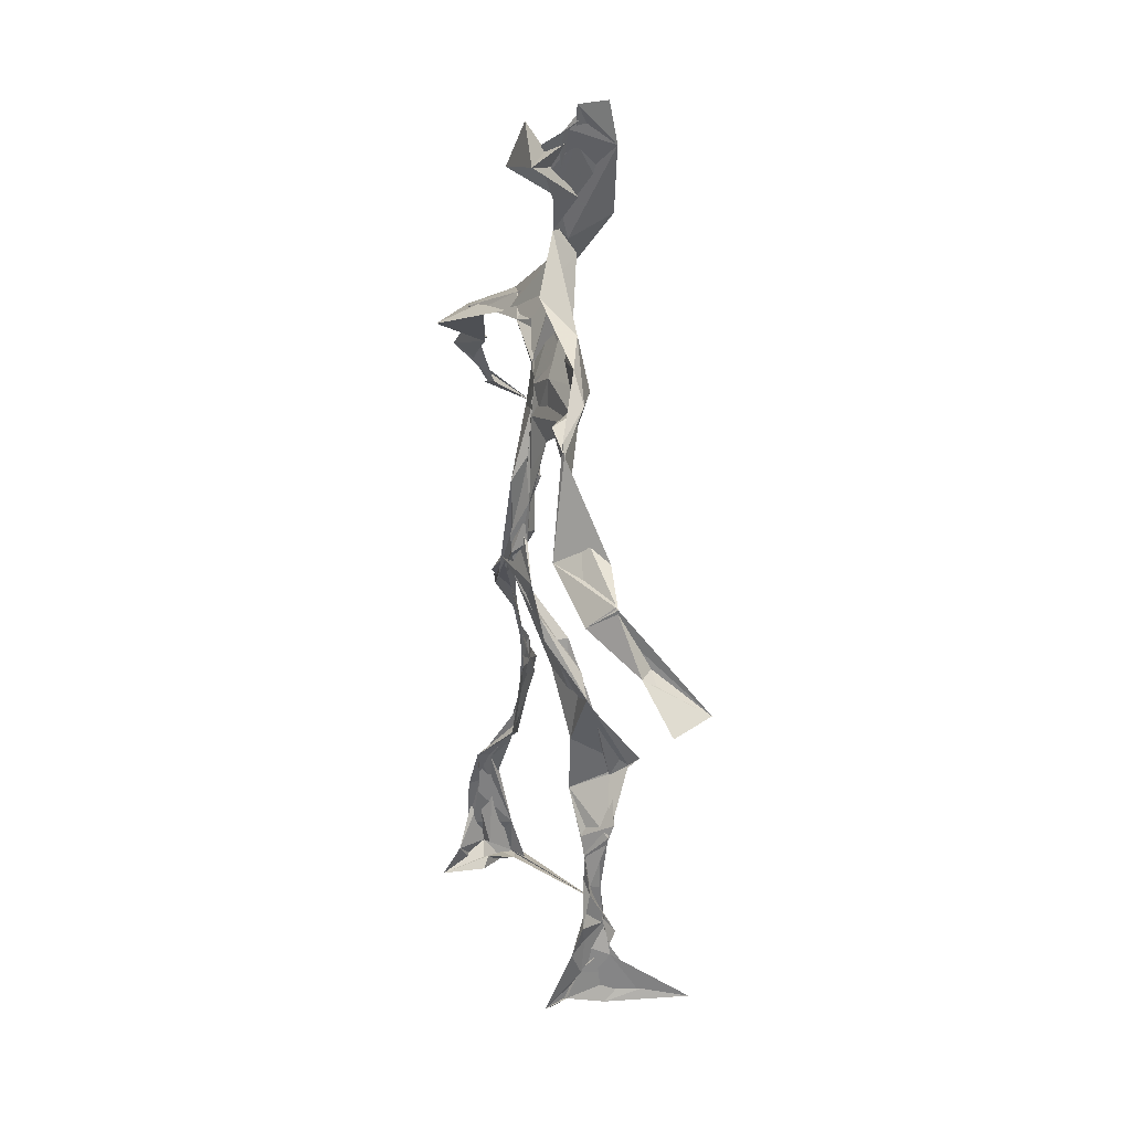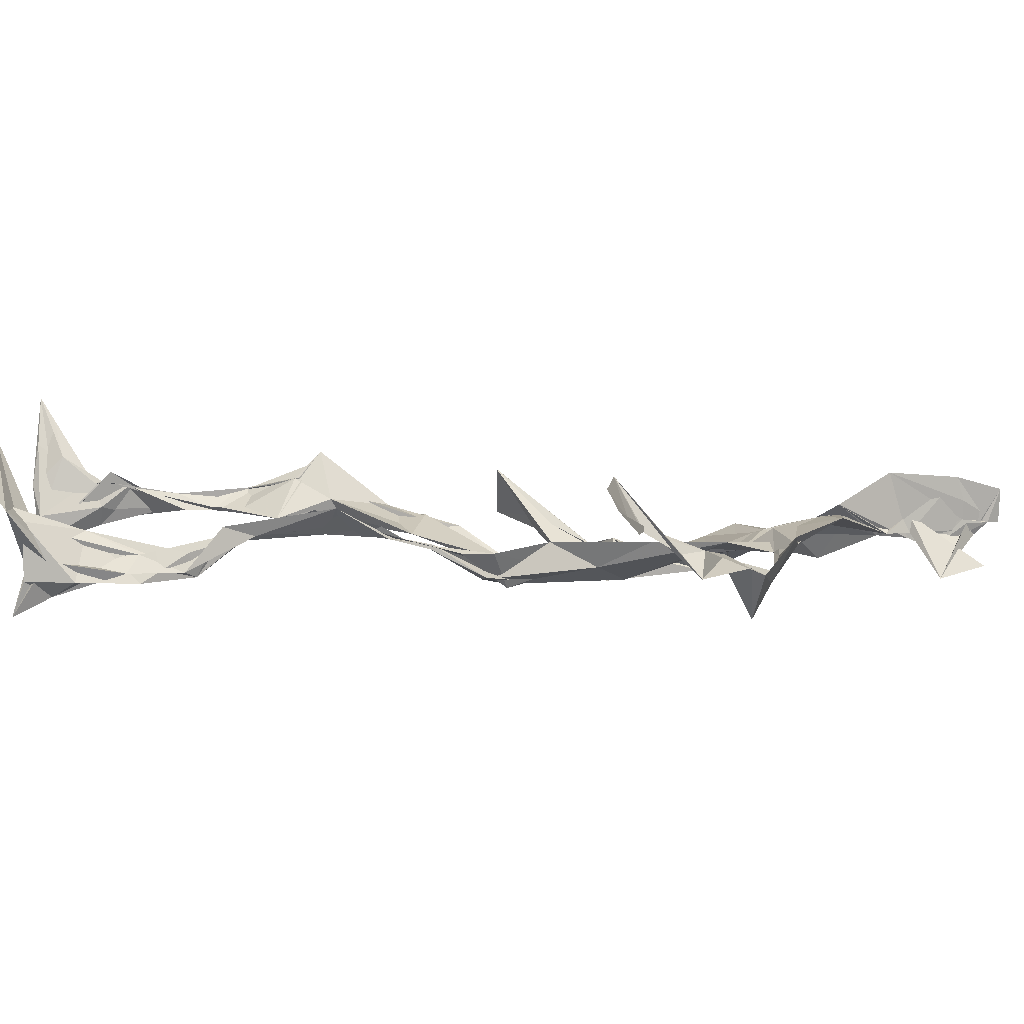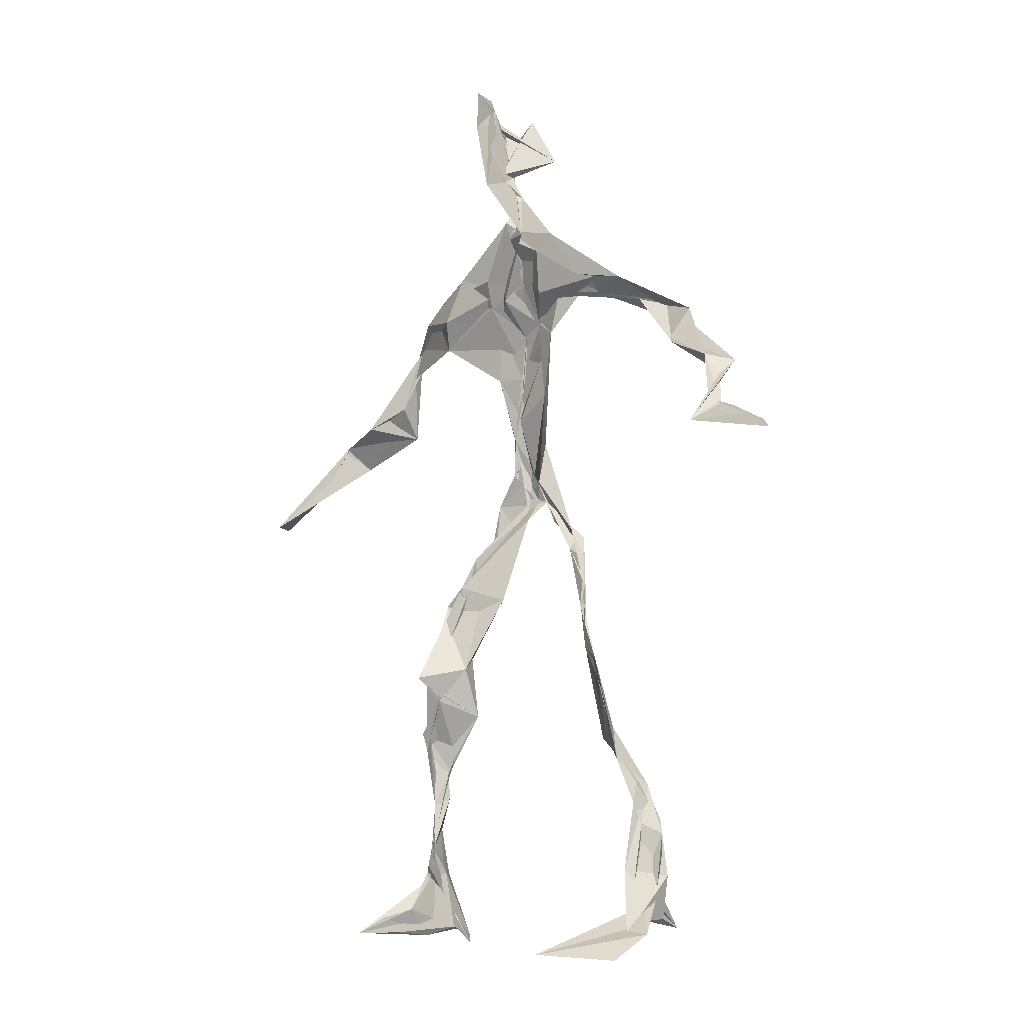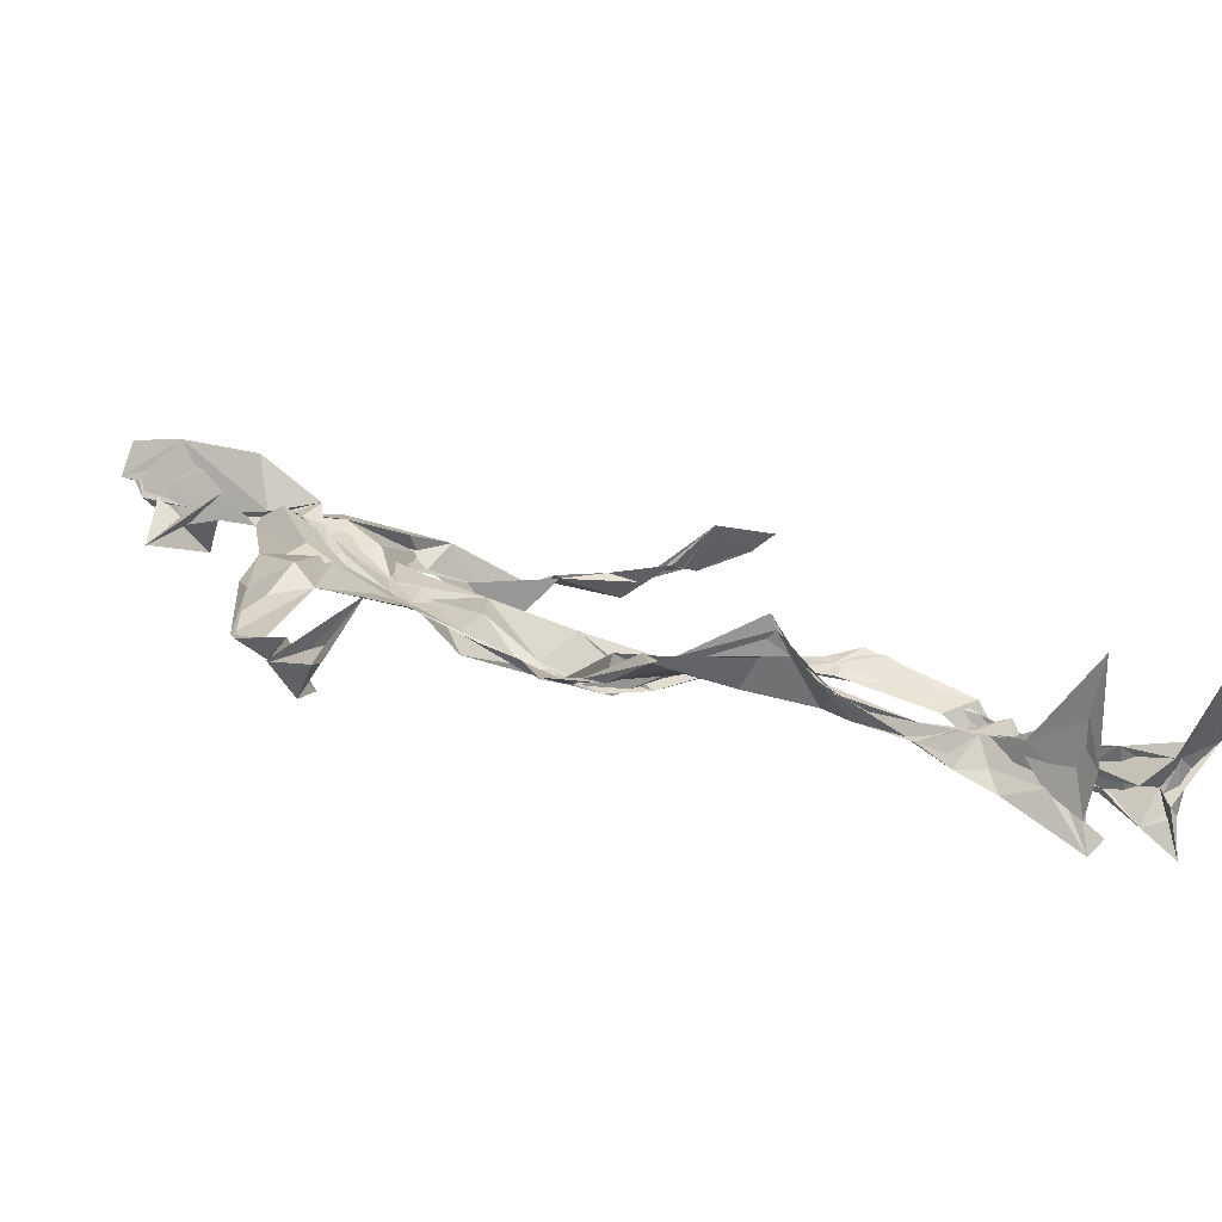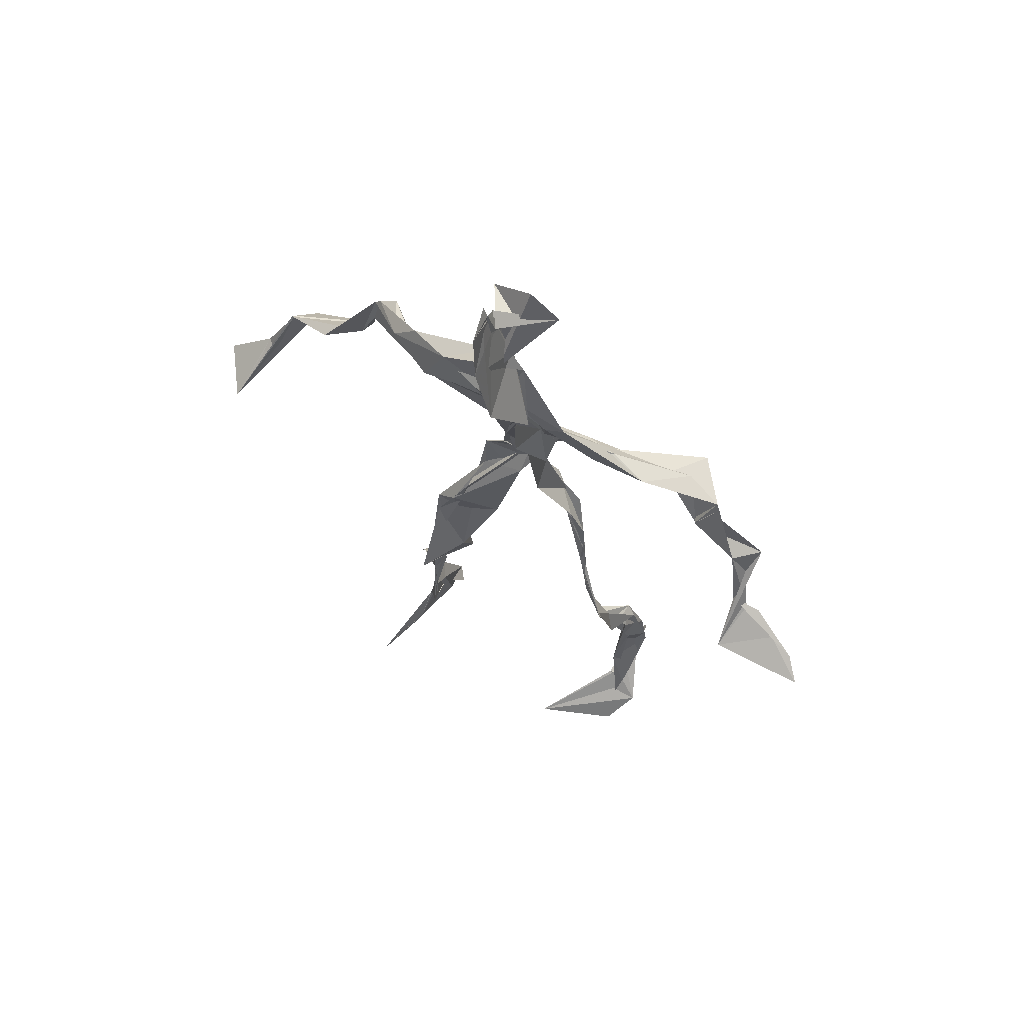
<metadata>
{"format":"obj","ext":"obj","renderer":"f3d","projection":"perspective","resolution":1024,"background":"white","views":[{"elev":27.8,"azim":-87.6,"up":"+Y"},{"elev":-17.0,"azim":84.3,"up":"+Z"},{"elev":-9.6,"azim":59.5,"up":"+Y"},{"elev":27.1,"azim":-58.4,"up":"+Z"},{"elev":69.0,"azim":48.8,"up":"+Y"}]}
</metadata>
<code>
v 0.113 -0.5313 0.05518
v -0.07998 -0.0491 0.00399
v -0.0831 -0.1523 0.05945
v 0.07997 -0.1308 -0.03047
v -0.1066 -0.4504 0.08003
v -0.3261 0.06152 0.1211
v 0.04837 0.3103 0.009284
v 0.1313 -0.4813 -0.07845
v -0.09784 -0.4825 0.1034
v 0.1006 0.2831 -0.0119
v -0.01731 0.5206 0.03503
v 0.0256 -0.03449 -0.05676
v -0.09535 -0.2937 0.04533
v 0.07237 0.3387 0.007172
v -0.1074 -0.4387 0.05045
v 0.07714 -0.09842 -0.03589
v -0.1039 -0.4387 0.07853
v -0.05095 0.3389 -0.001078
v 0.008695 0.197 -0.01852
v -0.1121 -0.5142 0.07398
v 0.01137 0.3645 0.03489
v -0.02328 0.04025 -0.03448
v 0.00154 -0.006234 -0.05871
v -0.07372 -0.2249 0.07617
v -0.126 -0.5163 0.005219
v -0.04279 0.2671 0.02371
v 0.1236 -0.466 -0.1135
v 0.01041 0.4816 0.07656
v -0.1261 -0.4394 0.03619
v 0.3741 0.05916 -0.08613
v 0.1373 -0.3346 -0.0685
v -0.333 0.01358 0.1816
v 0.1199 -0.4931 -0.08302
v 0.01458 0.03754 -0.01084
v -0.07142 -0.2035 0.1099
v -0.1989 0.2603 0.01853
v 0.07557 -0.09055 -0.03487
v 0.13 -0.4597 -0.07665
v -0.0957 -0.1269 0.05859
v -0.07008 -0.06799 0.01443
v -0.01754 0.1968 -0.01289
v -0.07172 -0.226 0.07944
v -0.001326 0.4908 0.05362
v 0.261 0.1583 -0.08769
v 0.06884 -0.06065 -0.04171
v 0.2761 0.1521 -0.1205
v -0.1224 0.2271 0.0415
v 0.09974 -0.1751 -0.02297
v 0.2981 0.09363 -0.08274
v -0.02958 0.1525 -0.01374
v -0.02532 0.05444 -0.02853
v 0.1403 -0.435 -0.04947
v -0.09347 -0.3117 0.0502
v -0.01023 0.5121 -0.01669
v 0.1335 -0.3699 -0.08767
v -0.03952 0.058 -0.03476
v -0.2683 0.1453 0.07969
v -0.2467 0.1343 0.02128
v 0.1214 -0.326 -0.0887
v -0.04232 0.01833 -0.02817
v -0.07264 -0.02242 -0.002056
v -0.01168 0.4911 0.03554
v 0.01039 0.4007 0.01014
v 0.2187 0.2111 -0.09172
v -0.03851 0.3001 0.03286
v 0.09738 -0.1998 -0.0338
v -0.1105 -0.2689 0.08264
v -0.3454 0.06023 0.1126
v 0.2075 0.188 -0.07546
v -0.007125 0.4278 0.01156
v 0.01171 0.3538 0.02956
v -0.03279 0.02198 -0.03849
v -0.09445 -0.4256 0.07402
v -0.233 0.1693 0.0485
v -0.05627 0.4787 -0.007489
v -0.3203 0.1259 0.0856
v -0.06438 -0.2486 0.03018
v -0.09034 0.3135 0.03951
v -0.2148 0.2502 0.02993
v 0.3091 0.06421 -0.03164
v -0.0753 -0.09191 0.03811
v -0.04535 0.1258 -0.0329
v -0.1121 -0.285 0.07645
v 0.13 -0.3339 -0.07344
v 0.1489 -0.4832 -0.05174
v -0.1027 -0.385 0.06657
v -0.003271 0.4298 0.01626
v 0.1413 -0.3823 -0.07283
v 0.3992 0.04509 -0.07305
v 0.01113 0.457 -0.03814
v 0.2764 0.1339 -0.09808
v -0.01721 0.272 0.01933
v -0.01074 0.4948 0.03078
v -0.05747 -0.1914 0.05179
v -0.1019 -0.2738 0.07681
v 0.1418 -0.4906 -0.04613
v -0.02419 0.5062 0.02266
v -0.02155 0.5337 0.03671
v -0.1041 -0.1087 0.05138
v -0.009721 0.2308 -0.00879
v -0.2198 0.2098 0.03818
v -0.07913 0.01967 -0.009765
v -0.01609 0.1184 -0.002232
v -0.04525 0.06672 -0.02033
v -0.02793 -0.00263 -0.02083
v -0.1124 -0.4725 0.0466
v 0.1535 0.2708 -0.03926
v -0.09832 -0.4097 0.07294
v -0.04211 0.006934 -0.02939
v -0.1656 0.2687 0.04943
v 0.1467 0.2489 -0.07403
v -0.05301 0.1768 0.005754
v -0.003922 0.09062 -0.03174
v 0.1321 -0.2128 -0.01906
v -0.3229 0.1243 0.08827
v -0.1026 -0.3481 0.04859
v 0.313 0.08731 -0.08938
v 0.1402 -0.4217 -0.09578
v -0.03463 0.136 -0.01632
v -0.1027 -0.3155 0.05004
v -0.05202 0.05663 -0.01509
v 0.01475 0.239 -0.01334
v 0.05493 0.2729 -0.01608
v 0.1222 -0.5033 -0.1347
v -0.1051 -0.3564 0.06786
v -0.04708 0.2473 0.007662
v -0.1023 -0.5102 0.1719
v 0.1144 -0.2753 -0.04069
v 0.1399 -0.4924 -0.1029
v 0.05174 0.3206 0.01497
v -0.0888 -0.4297 0.08529
v 0.03971 0.2224 -0.01321
v -0.1164 -0.3598 0.05631
v -0.02038 0.5073 0.02772
v -0.1087 -0.5043 0.0386
v 0.1038 -0.282 -0.04474
v -0.1088 0.2597 0.05323
v -0.3859 0.0189 0.144
v -0.1127 -0.4707 0.0447
v 0.1894 -0.5083 -0.04663
v -0.1172 -0.5069 0.02987
v -0.1123 -0.3504 0.05638
v 0.1637 -0.4948 -0.04882
v -0.03424 0.06519 -0.0316
v 0.09651 -0.1437 -0.02327
v 0.009844 0.2984 0.004091
v 0.1312 -0.1906 -0.01643
v 0.02346 0.3508 0.02107
v 0.07714 -0.1193 -0.03041
v 0.02739 0.1447 -0.01111
v -0.07078 -0.05086 0.02998
v 0.0392 0.2713 0.00419
v 0.02923 0.4025 0.07292
v -0.08155 -0.08745 0.04499
v 0.2168 0.225 -0.09805
v -0.04477 0.09958 -0.01246
v -0.03836 -0.1048 0.009446
v 0.1474 -0.4425 -0.1049
v -0.0751 -0.1769 0.03246
v -0.2224 0.2399 0.03202
v 0.05005 -0.02439 -0.0355
v -0.3161 0.09997 0.05615
v 0.09219 -0.183 -0.03001
v 0.1511 -0.4706 -0.08532
v 0.139 -0.3797 -0.1017
v 0.0115 0.2409 -0.01265
v 0.1016 0.2639 -0.0438
v -0.04811 0.1025 -0.01331
v -0.103 -0.447 0.07605
v -0.07433 -0.2307 0.0792
v -0.07433 -0.2113 0.09734
v 0.2082 0.1824 -0.07793
v -0.1282 -0.3988 0.04892
v 0.1372 -0.3018 -0.04076
v 0.008853 0.3808 0.0259
v 0.1752 0.2391 -0.09444
v 0.08581 -0.1353 -0.03344
v 0.1271 -0.3087 -0.04909
v 0.1684 -0.5143 -0.03313
v 0.1108 0.2815 -0.03473
v -0.1414 0.297 0.03781
v 0.008604 0.2857 0.00759
v -0.001009 0.5322 0.06811
v 0.0729 0.2645 -0.03259
v -0.01356 -0.004816 -0.05001
v 0.04131 -0.0318 -0.05919
v 0.01772 0.3222 0.02363
v -0.02118 0.02082 -0.04426
v 0.002549 0.3917 0.01049
v 0.1239 -0.2696 -0.04563
v -0.01274 0.226 -0.0092
v 0.2854 0.09903 -0.07423
v 0.151 -0.3933 -0.09525
v -0.0999 -0.4921 0.1391
v -0.1039 -0.5101 0.118
v -0.02601 0.1764 -0.01046
v 0.07473 -0.09269 -0.0396
v 0.04254 0.3421 0.03115
v 0.0003638 0.4291 0.0365
v 0.08399 -0.1205 -0.0324
v 0.1667 0.2202 -0.1297
v -0.02344 0.2863 0.01845
v 0.1339 -0.3375 -0.08789
v 0.01195 0.3428 0.02883
v -0.01814 0.4577 0.003735
v -0.0277 0.1951 -0.01114
v 0.1815 -0.5369 -0.007934
v -0.1098 -0.5233 0.01547
v 0.03961 -0.04716 -0.0398
v -0.04545 0.03962 -0.03347
f 67 142 13
f 184 167 111
f 120 53 133
f 10 130 180
f 59 165 31
f 64 69 46
f 122 41 100
f 144 82 22
f 149 163 66
f 51 150 103
f 11 183 97
f 128 114 66
f 6 32 76
f 45 200 16
f 51 161 34
f 179 96 1
f 134 97 183
f 152 146 166
f 189 78 202
f 92 187 202
f 34 113 150
f 91 49 44
f 151 109 60
f 139 106 131
f 102 61 2
f 44 172 91
f 141 9 20
f 81 39 151
f 91 172 46
f 135 25 141
f 210 144 22
f 196 126 112
f 65 21 182
f 30 49 80
f 161 45 16
f 12 113 34
f 202 187 189
f 116 108 125
f 18 181 78
f 180 111 176
f 101 36 74
f 20 194 127
f 89 30 80
f 64 201 69
f 13 142 86
f 119 19 191
f 112 156 168
f 182 122 100
f 41 132 82
f 198 63 175
f 197 177 37
f 2 61 99
f 131 17 139
f 46 69 44
f 206 26 100
f 79 58 160
f 96 8 140
f 73 125 169
f 24 83 95
f 124 129 27
f 88 38 193
f 7 63 14
f 84 178 128
f 208 139 141
f 177 147 163
f 72 105 61
f 163 37 177
f 182 7 122
f 186 12 197
f 59 203 55
f 164 140 33
f 94 40 39
f 48 145 114
f 92 126 191
f 17 169 9
f 11 62 98
f 9 5 127
f 96 140 1
f 65 26 181
f 36 137 110
f 15 108 173
f 101 47 36
f 93 90 75
f 33 8 124
f 199 70 205
f 198 70 189
f 5 15 135
f 172 44 155
f 153 62 70
f 39 24 35
f 165 55 158
f 13 170 67
f 157 40 94
f 151 39 40
f 191 166 92
f 158 143 52
f 171 83 24
f 144 50 82
f 208 141 25
f 119 103 19
f 167 14 107
f 123 122 7
f 58 101 74
f 38 140 164
f 110 78 181
f 147 48 190
f 155 44 69
f 34 150 51
f 97 90 93
f 173 116 133
f 46 172 64
f 5 9 169
f 40 109 151
f 17 9 139
f 53 77 13
f 31 84 128
f 27 193 164
f 194 9 127
f 121 72 102
f 171 99 159
f 148 182 21
f 137 78 110
f 135 15 25
f 210 156 144
f 3 24 39
f 152 166 184
f 56 104 60
f 84 31 52
f 132 113 82
f 207 1 140
f 23 188 209
f 171 3 99
f 87 63 199
f 56 103 119
f 125 120 116
f 32 115 76
f 4 16 200
f 99 61 154
f 6 76 68
f 60 2 151
f 160 36 110
f 66 114 145
f 187 198 189
f 192 46 44
f 129 143 158
f 112 126 47
f 148 7 182
f 169 125 108
f 53 13 133
f 117 89 80
f 86 17 131
f 159 77 171
f 129 96 143
f 191 196 119
f 53 120 77
f 137 47 126
f 10 180 107
f 93 205 11
f 22 82 185
f 196 191 126
f 2 99 3
f 149 209 37
f 170 42 67
f 210 72 121
f 11 97 93
f 197 12 16
f 145 48 200
f 143 96 179
f 69 201 155
f 204 130 63
f 118 193 27
f 49 91 80
f 147 174 163
f 158 52 165
f 184 166 132
f 189 70 199
f 55 118 158
f 32 162 115
f 167 123 7
f 13 86 133
f 62 205 70
f 118 55 193
f 189 63 21
f 136 163 174
f 135 20 195
f 50 100 41
f 181 26 47
f 192 80 46
f 33 124 164
f 4 200 48
f 206 50 156
f 29 106 25
f 65 181 18
f 60 109 56
f 18 21 65
f 45 23 209
f 3 39 81
f 22 185 188
f 207 85 1
f 128 178 114
f 176 172 155
f 195 5 135
f 195 127 5
f 198 187 204
f 88 203 178
f 134 87 97
f 111 167 201
f 12 161 16
f 74 36 160
f 197 37 186
f 192 49 30
f 87 199 90
f 209 200 45
f 94 35 170
f 106 139 208
f 105 109 157
f 122 123 132
f 179 1 85
f 107 176 155
f 140 8 33
f 133 116 120
f 19 150 166
f 87 90 97
f 203 59 174
f 125 73 142
f 34 161 12
f 109 105 188
f 134 28 87
f 46 80 91
f 108 15 5
f 99 154 159
f 43 153 28
f 76 58 162
f 71 63 130
f 81 151 2
f 16 177 197
f 104 56 168
f 21 18 189
f 121 168 156
f 104 102 60
f 115 74 57
f 168 121 104
f 23 161 51
f 188 23 51
f 47 79 181
f 10 107 14
f 113 185 82
f 107 201 167
f 186 185 12
f 169 108 5
f 203 193 55
f 124 8 129
f 114 178 190
f 143 179 52
f 98 183 11
f 141 20 135
f 63 189 199
f 67 42 95
f 102 104 121
f 150 113 132
f 183 28 134
f 77 83 171
f 131 106 133
f 184 123 167
f 42 24 95
f 64 172 201
f 15 173 29
f 66 136 128
f 79 101 58
f 45 161 23
f 188 56 109
f 174 147 190
f 86 73 17
f 192 30 117
f 6 138 32
f 129 158 27
f 173 133 29
f 146 92 166
f 202 137 126
f 54 75 90
f 170 77 94
f 163 136 66
f 149 66 145
f 204 63 198
f 28 98 43
f 26 206 47
f 204 146 130
f 159 94 77
f 169 17 73
f 205 93 75
f 142 73 86
f 160 110 79
f 177 4 147
f 186 209 188
f 100 26 182
f 55 165 59
f 61 105 154
f 42 170 35
f 25 106 208
f 152 130 146
f 203 88 193
f 195 20 127
f 29 133 106
f 206 100 50
f 163 149 37
f 140 38 85
f 136 174 59
f 48 147 4
f 157 94 159
f 50 41 82
f 176 107 180
f 83 77 120
f 81 2 3
f 27 164 124
f 183 98 28
f 61 102 72
f 132 41 122
f 38 164 193
f 67 95 142
f 80 192 117
f 178 84 88
f 13 77 170
f 199 54 90
f 198 153 70
f 123 184 132
f 188 72 22
f 115 57 76
f 19 103 150
f 74 162 58
f 71 14 63
f 52 85 88
f 62 11 205
f 153 175 28
f 196 168 119
f 89 117 30
f 174 190 203
f 114 190 48
f 198 175 153
f 103 56 51
f 57 58 76
f 119 168 56
f 56 188 51
f 148 63 7
f 31 165 52
f 157 109 40
f 152 180 130
f 68 138 6
f 207 140 85
f 36 47 137
f 132 166 150
f 176 111 172
f 75 54 199
f 42 35 24
f 85 52 179
f 159 154 157
f 68 162 32
f 14 167 7
f 142 95 125
f 32 138 68
f 172 111 201
f 15 29 25
f 141 139 9
f 188 105 72
f 178 203 190
f 155 201 107
f 156 50 144
f 210 22 72
f 110 181 79
f 160 57 74
f 182 26 65
f 10 14 130
f 128 136 59
f 121 156 210
f 184 180 152
f 76 162 68
f 71 130 14
f 62 43 98
f 157 154 105
f 206 156 112
f 194 20 9
f 202 126 92
f 37 209 186
f 8 96 129
f 87 28 175
f 192 44 49
f 112 47 206
f 145 200 149
f 125 83 120
f 87 175 63
f 149 200 209
f 43 62 153
f 204 187 146
f 95 83 125
f 115 162 74
f 88 84 52
f 4 177 16
f 185 113 12
f 186 188 185
f 2 60 102
f 57 160 58
f 148 21 63
f 38 88 85
f 86 131 133
f 137 202 78
f 75 199 205
f 101 79 47
f 92 146 187
f 59 31 128
f 184 111 180
f 108 116 173
f 24 3 171
f 112 168 196
f 191 19 166
f 35 94 39
f 158 118 27
f 189 18 78

</code>
